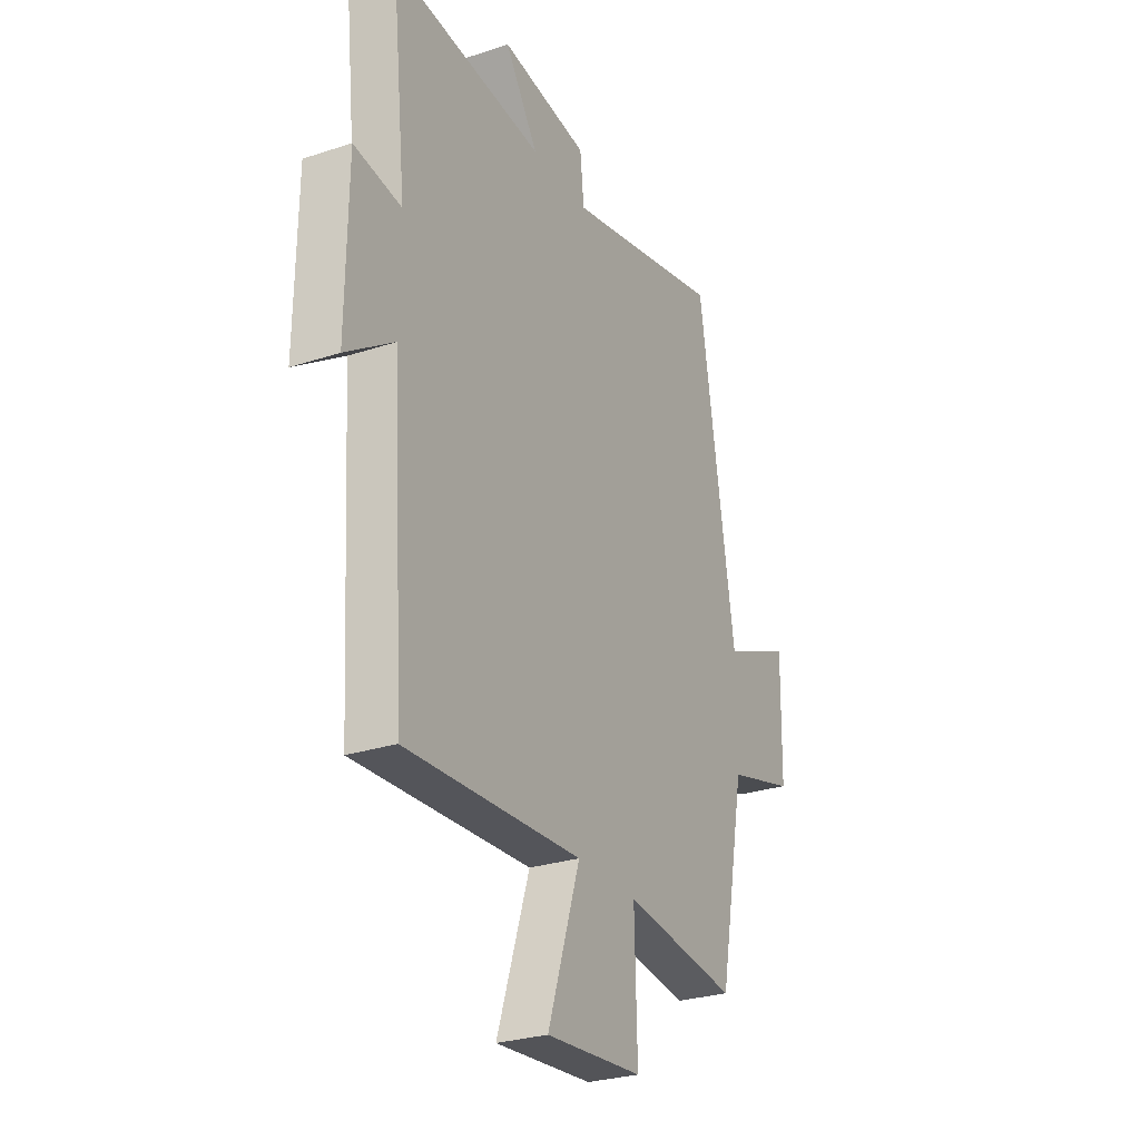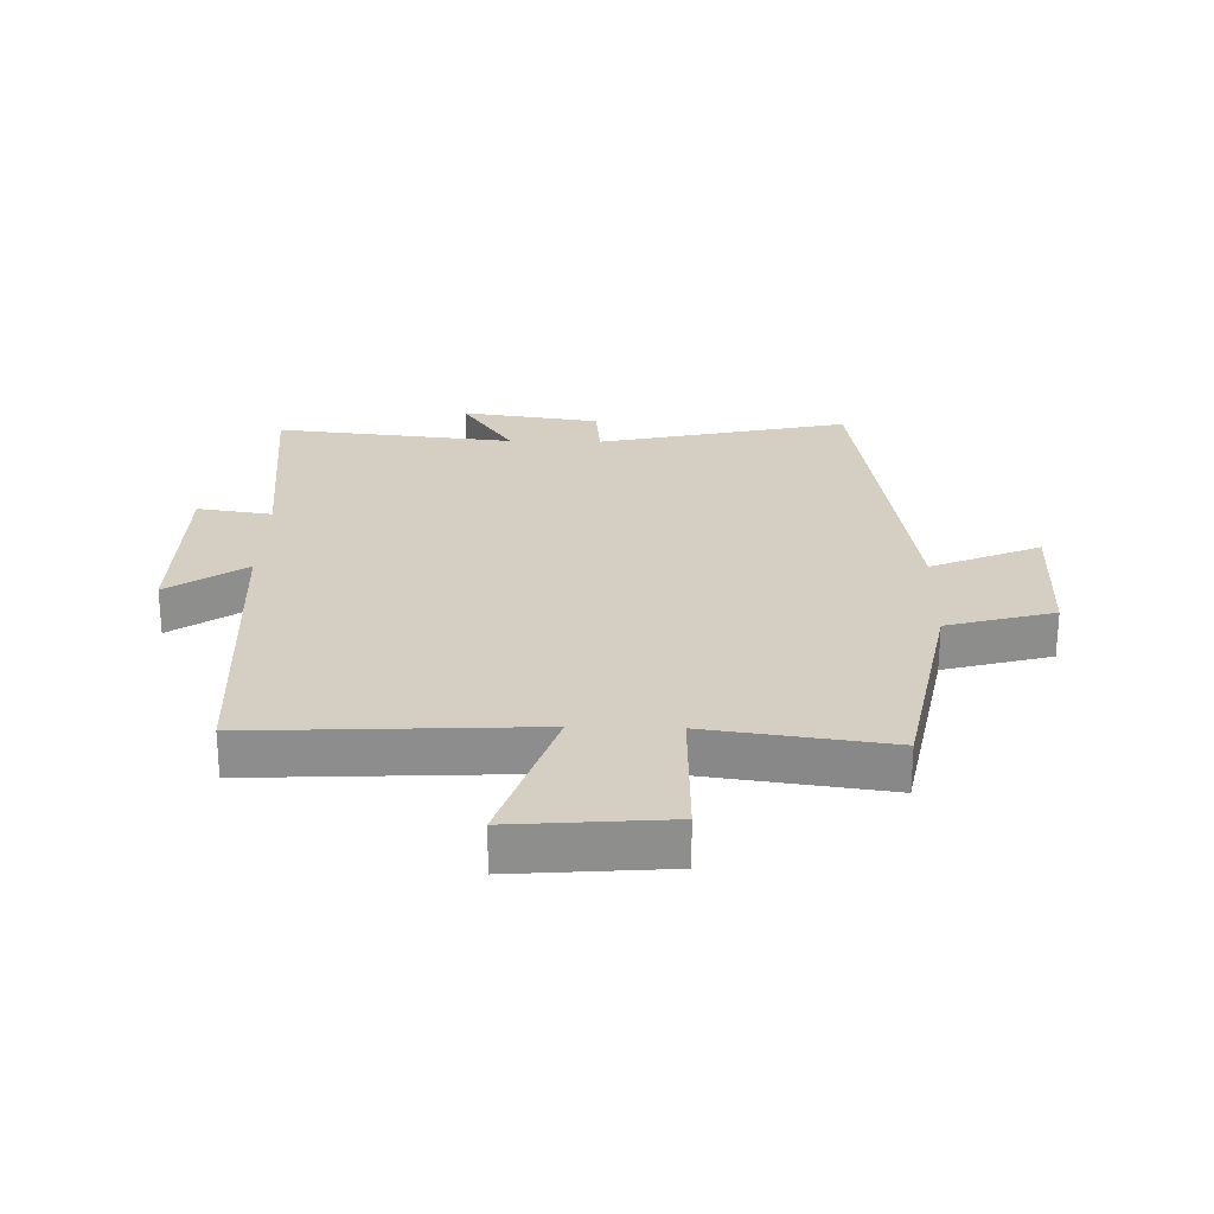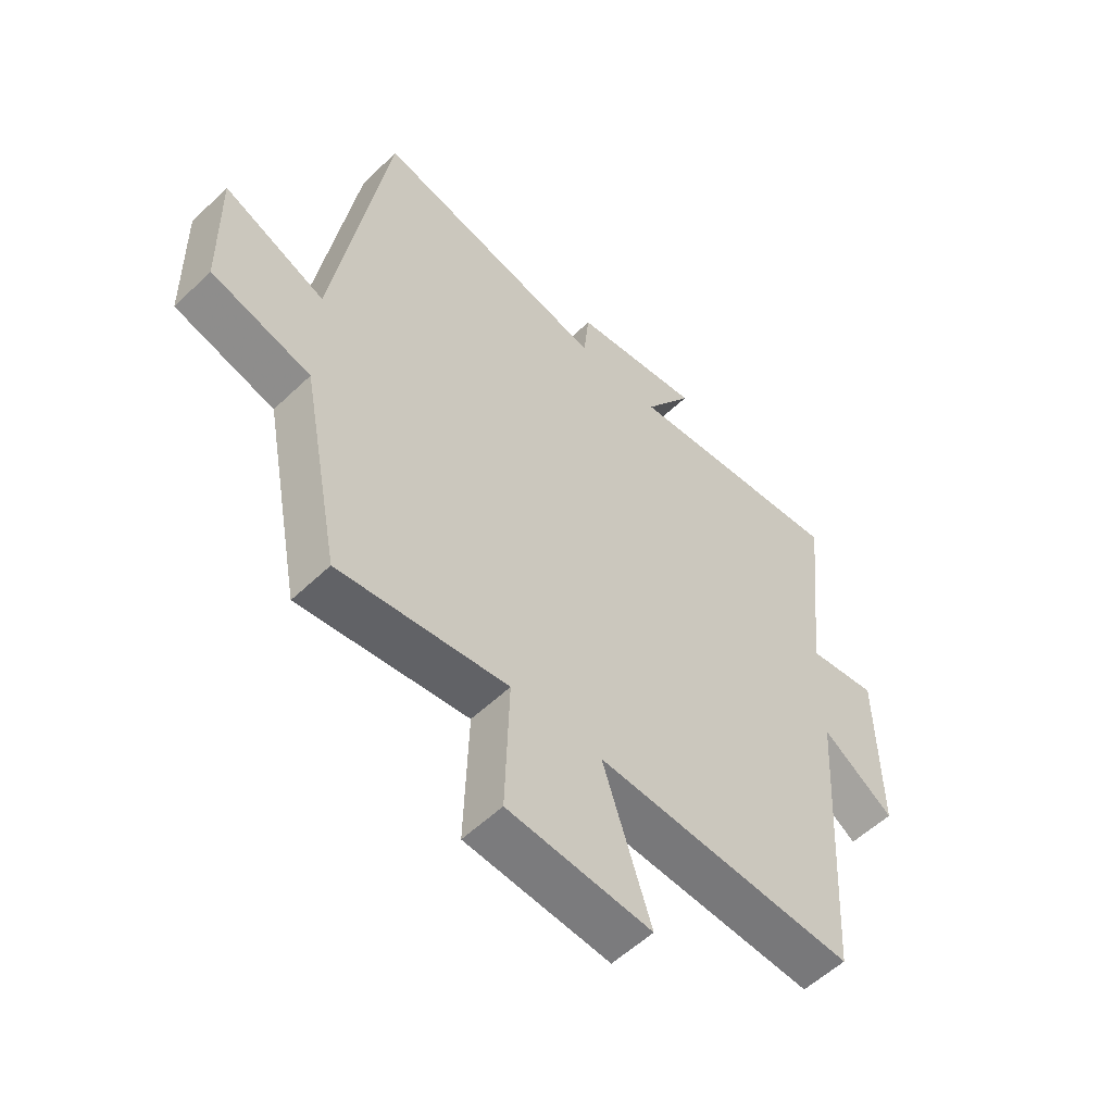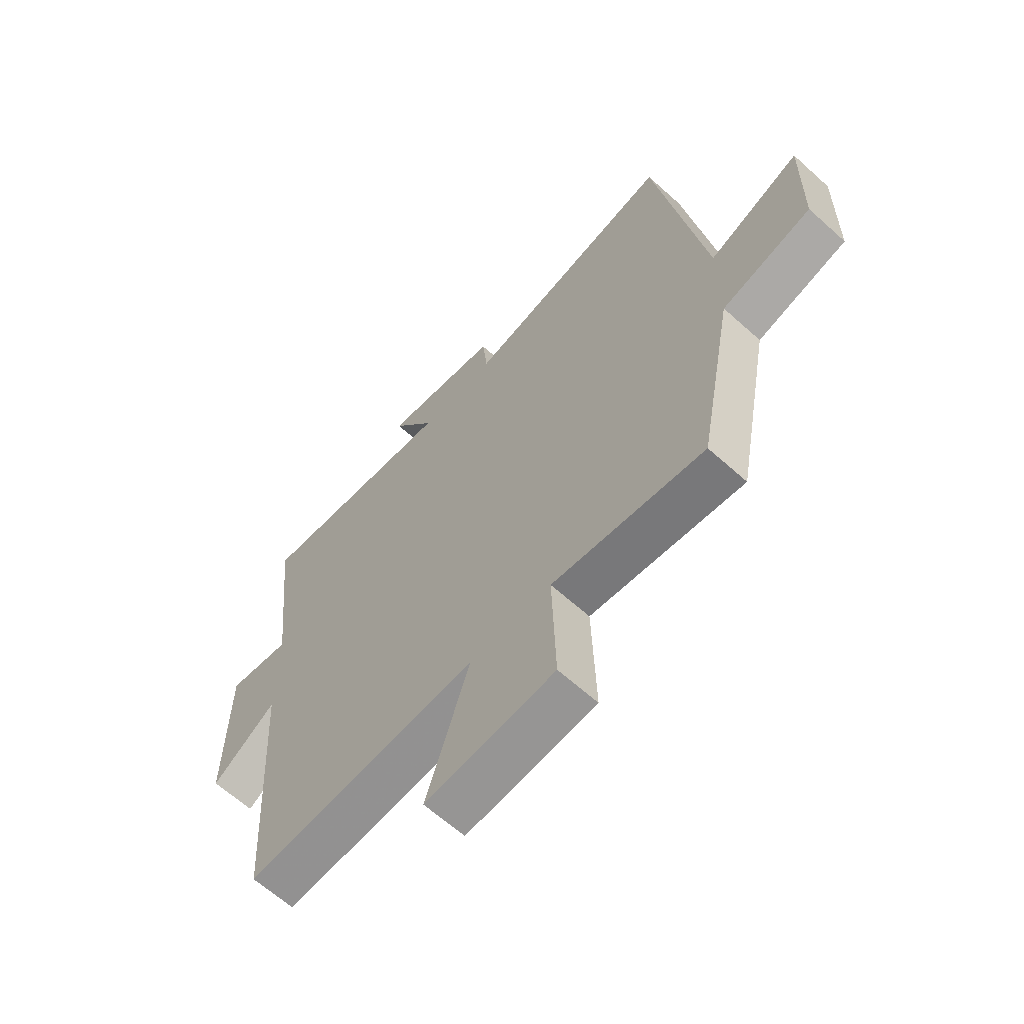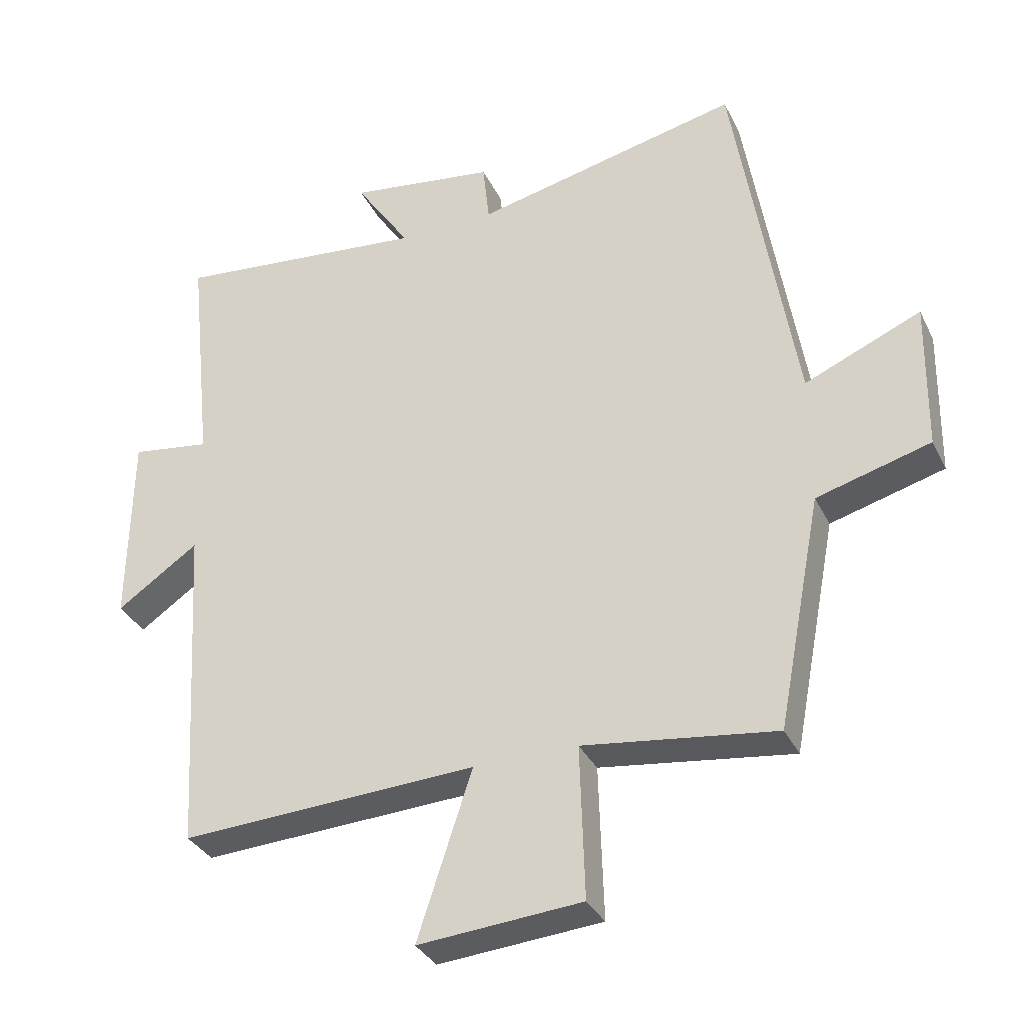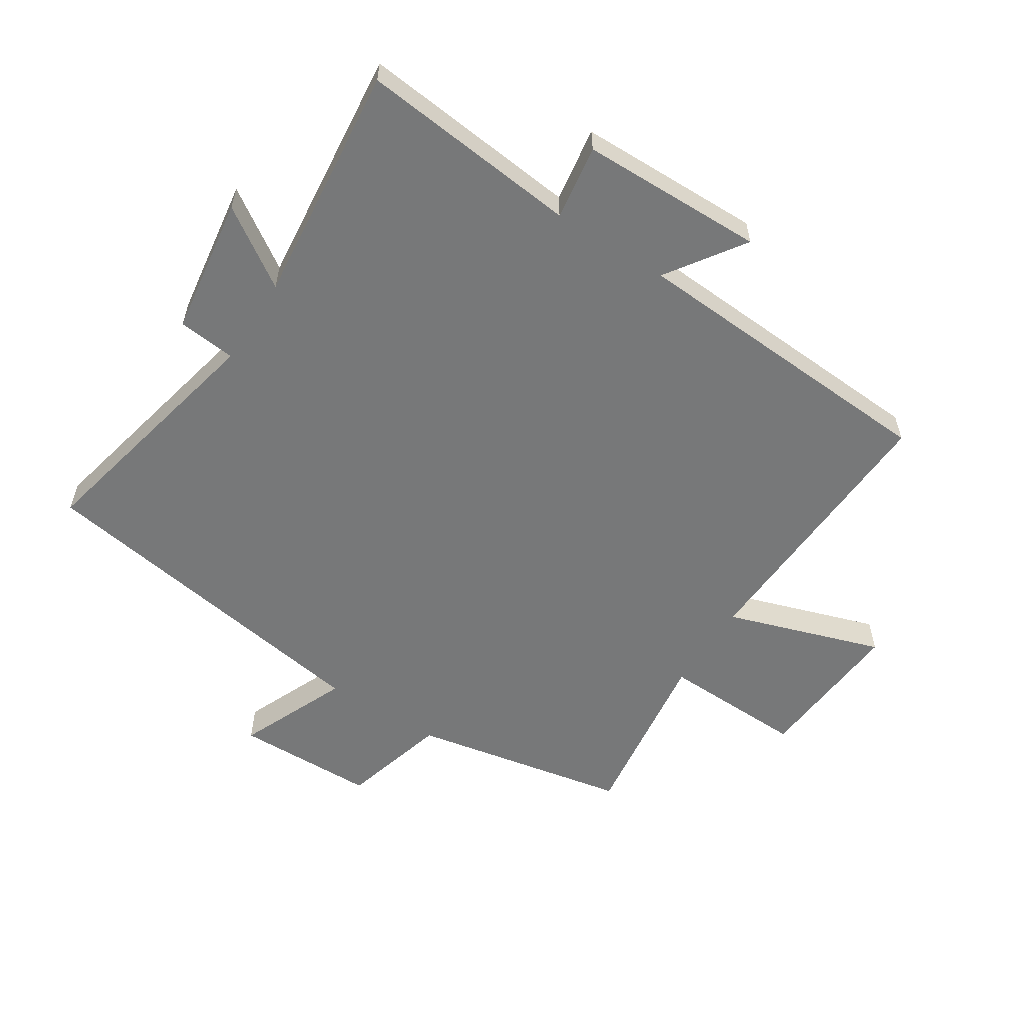
<metadata>
{"format":"obj","ext":"obj","renderer":"f3d","projection":"perspective","resolution":1024,"background":"white","views":[{"elev":-27.7,"azim":116.8,"up":"+Z"},{"elev":25.5,"azim":-178.5,"up":"+Y"},{"elev":-55.7,"azim":-45.0,"up":"+Z"},{"elev":-63.8,"azim":-132.3,"up":"+Z"},{"elev":-33.7,"azim":-156.9,"up":"+Z"},{"elev":-57.4,"azim":57.4,"up":"+Y"}]}
</metadata>
<code>
v -0.432 0.07 -0.539
v -0.5 0.07 -0.186
v -0.673 0.07 -0.138
v -0.677 0.07 0.09
v -0.5 0.07 0.014
v -0.407 0.07 0.591
v 0 0.07 0.5
v 0.01 0.07 0.594
v 0.234 0.07 0.626
v 0.15 0.07 0.5
v 0.538 0.07 0.54
v 0.5 0.07 0.184
v 0.621 0.07 0.202
v 0.625 0.07 -0.096
v 0.5 0.07 -0.01
v 0.469 0.07 -0.523
v 0.018 0.07 -0.5
v 0.101 0.07 -0.753
v -0.147 0.07 -0.733
v -0.14 0.07 -0.5
v -0.432 0 -0.539
v -0.5 0 -0.186
v -0.673 0 -0.138
v -0.677 0 0.09
v -0.5 0 0.014
v -0.407 0 0.591
v 0 0 0.5
v 0.01 0 0.594
v 0.234 0 0.626
v 0.15 0 0.5
v 0.538 0 0.54
v 0.5 0 0.184
v 0.621 0 0.202
v 0.625 0 -0.096
v 0.5 0 -0.01
v 0.469 0 -0.523
v 0.018 0 -0.5
v 0.101 0 -0.753
v -0.147 0 -0.733
v -0.14 0 -0.5
f 17 18 19 20
f 15 16 17
f 15 17 20
f 12 13 14 15
f 12 15 20 1
f 10 11 12 1
f 7 8 9 10
f 5 6 7
f 5 7 10 1
f 2 3 4 5
f 1 2 5
f 40 39 38 37
f 37 36 35
f 40 37 35
f 35 34 33 32
f 21 40 35 32
f 21 32 31 30
f 30 29 28 27
f 27 26 25
f 21 30 27 25
f 25 24 23 22
f 25 22 21
f 1 21 22 2
f 2 22 23 3
f 3 23 24 4
f 4 24 25 5
f 5 25 26 6
f 6 26 27 7
f 7 27 28 8
f 8 28 29 9
f 9 29 30 10
f 10 30 31 11
f 11 31 32 12
f 12 32 33 13
f 13 33 34 14
f 14 34 35 15
f 15 35 36 16
f 16 36 37 17
f 17 37 38 18
f 18 38 39 19
f 19 39 40 20
f 20 40 21 1

</code>
